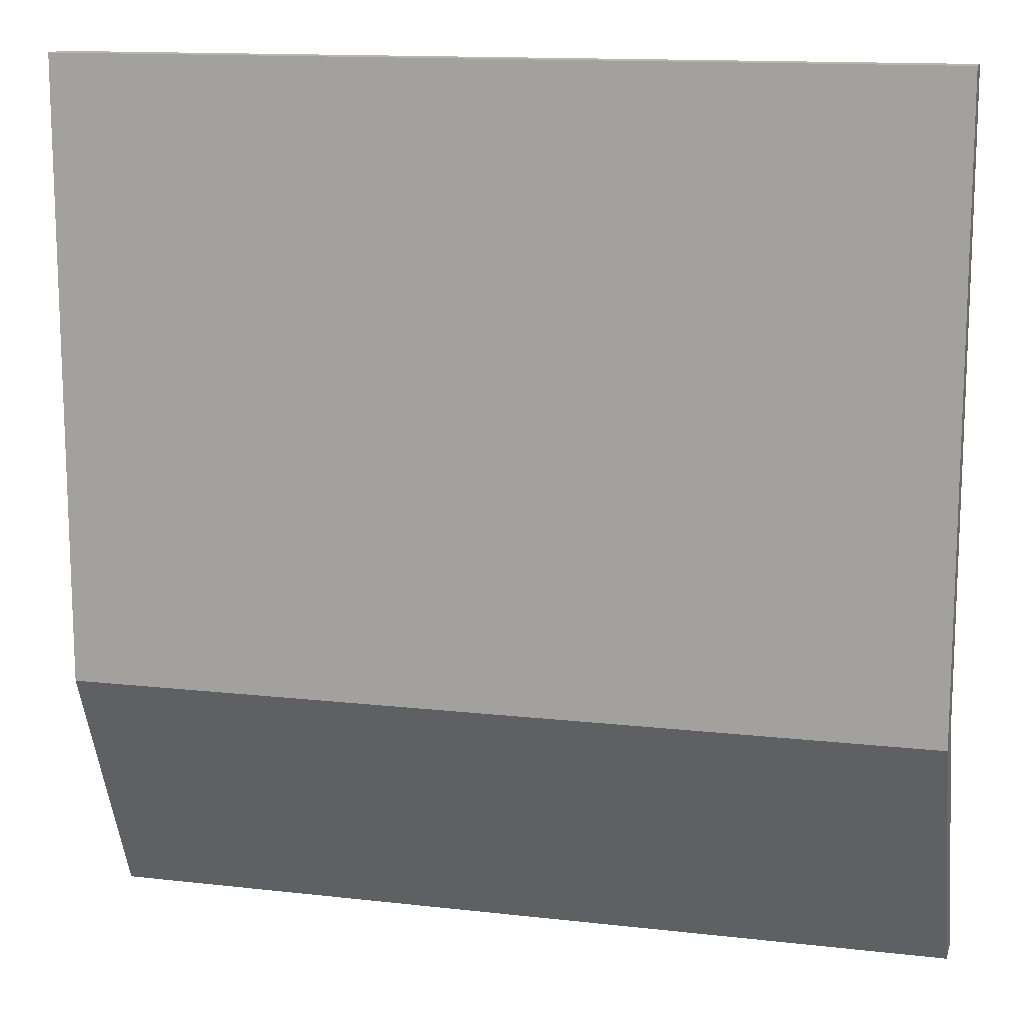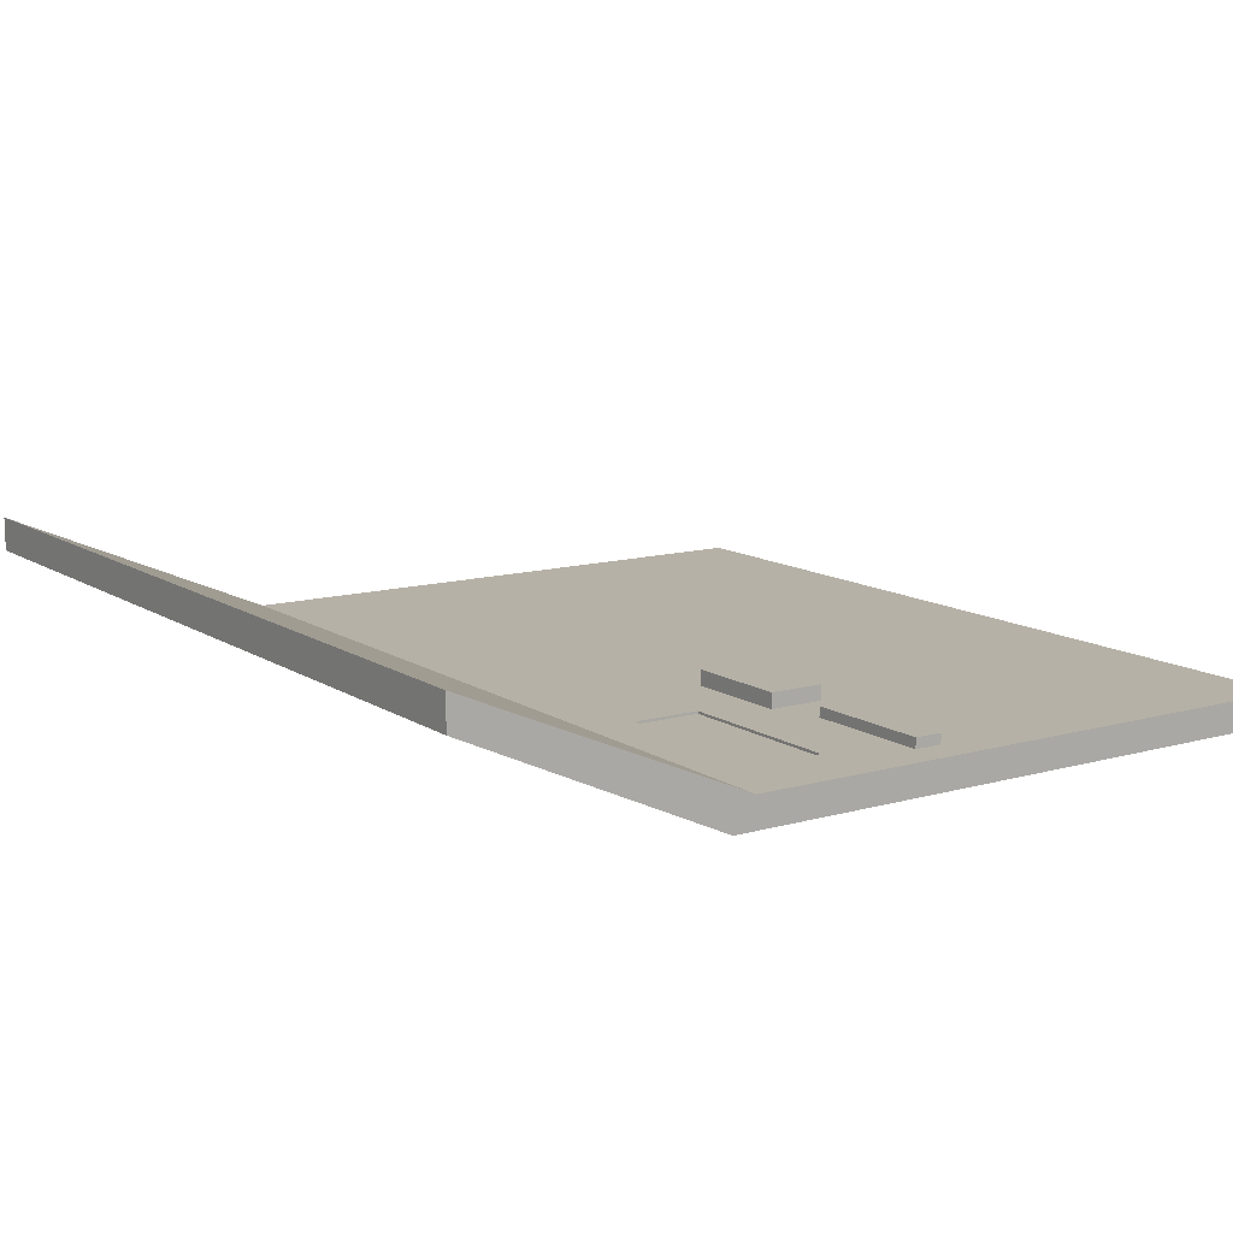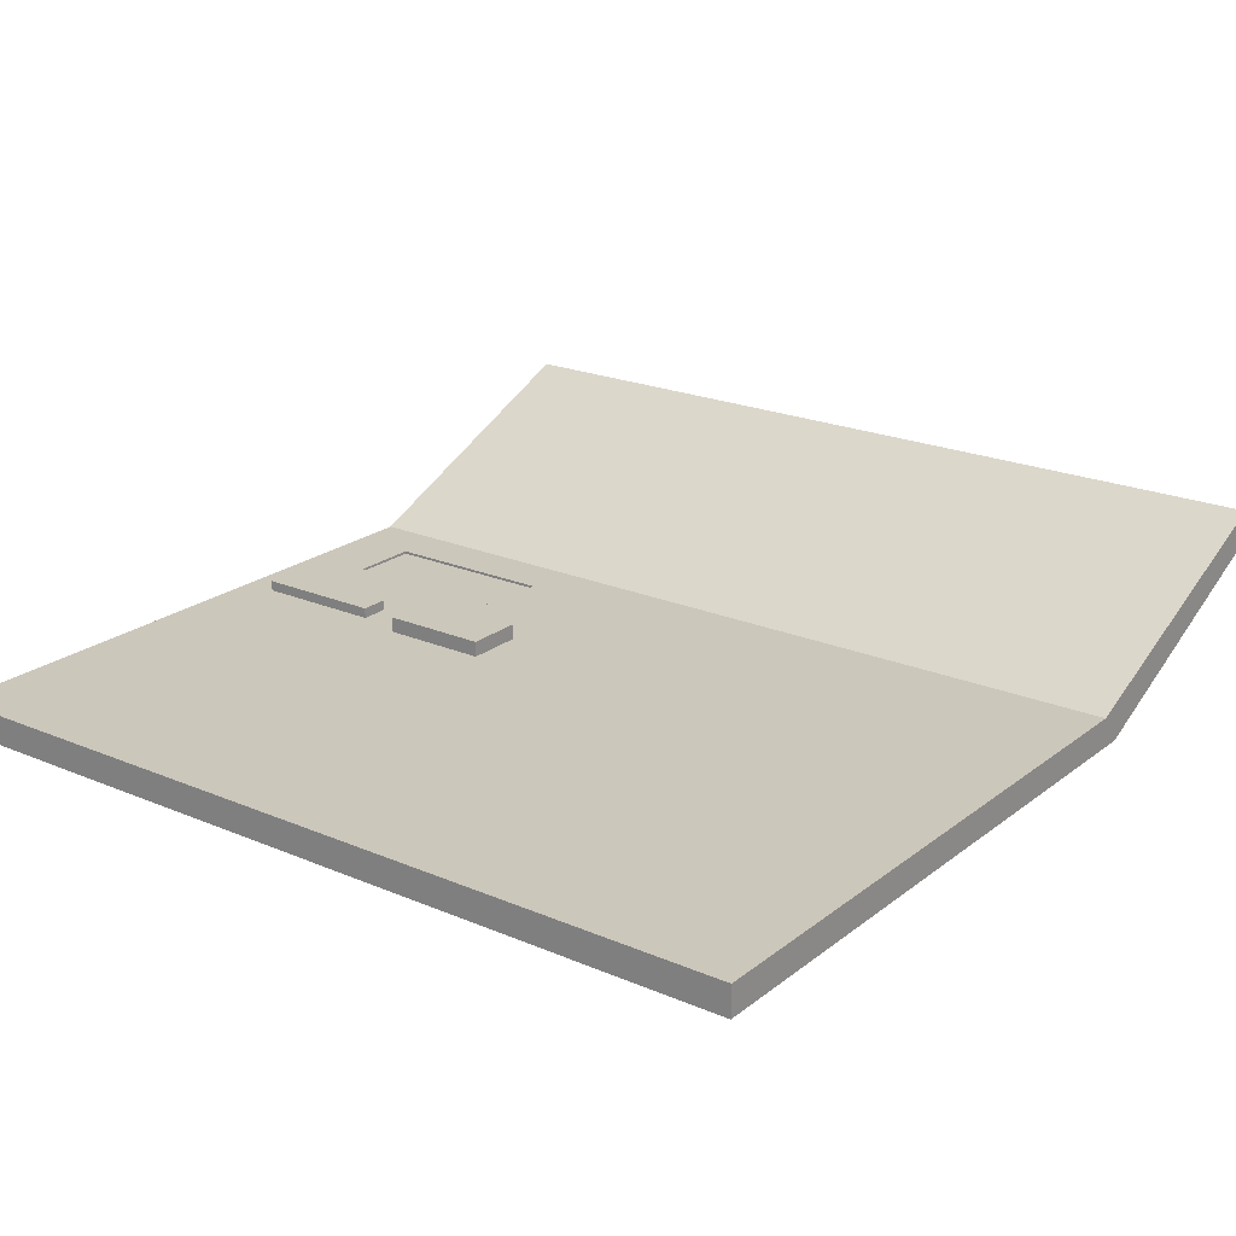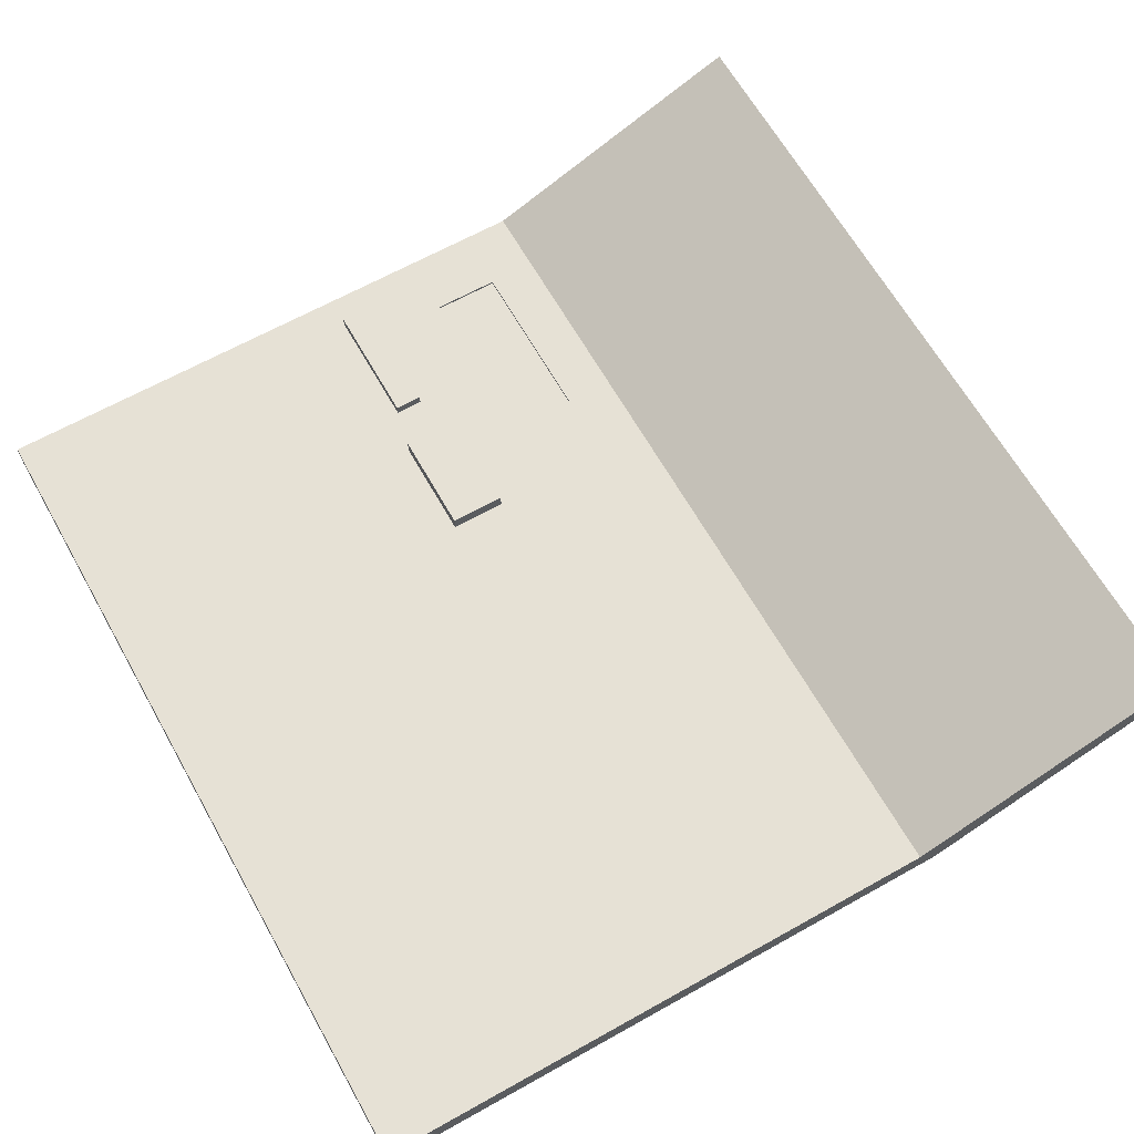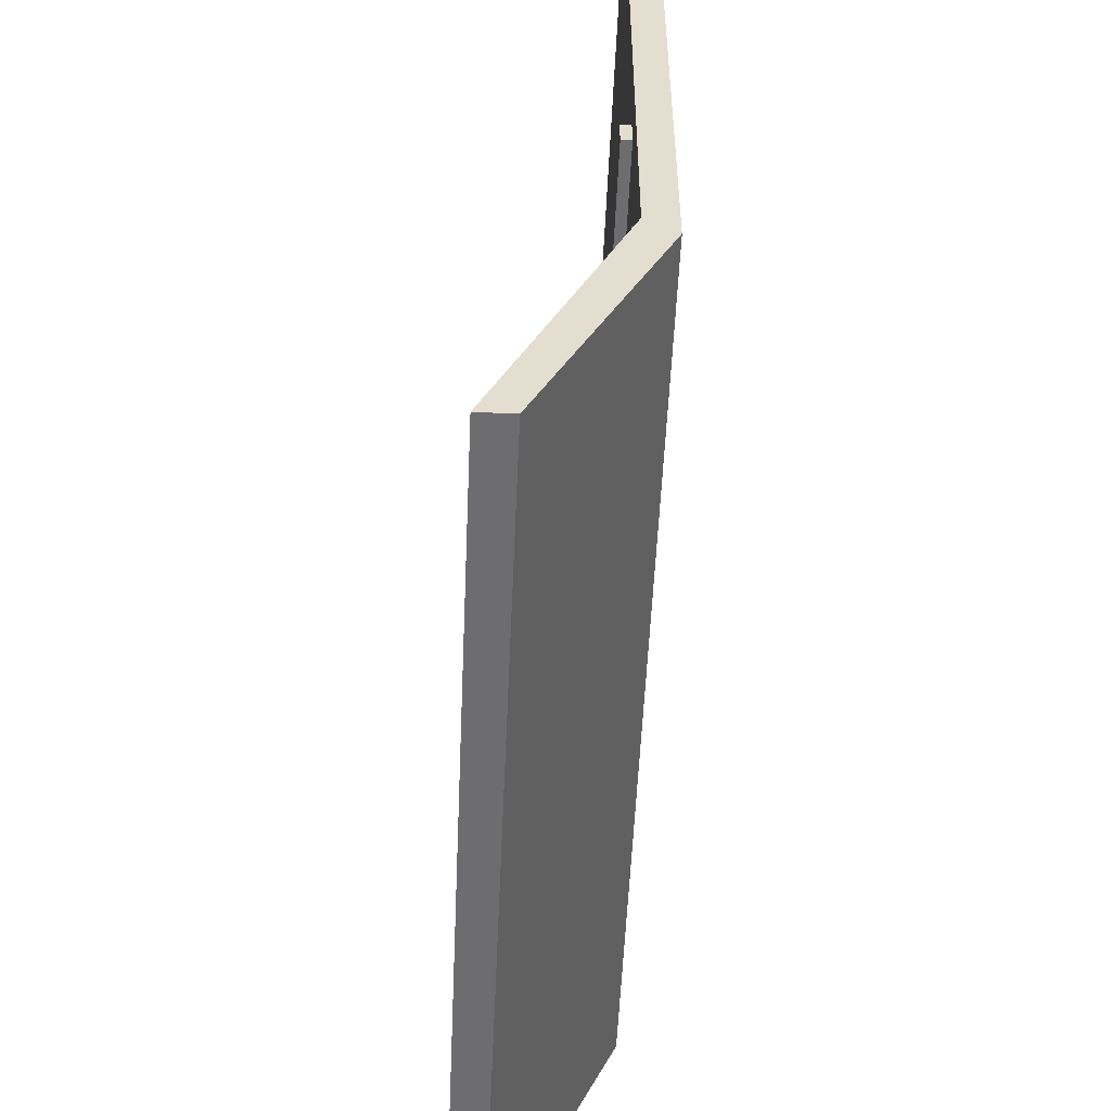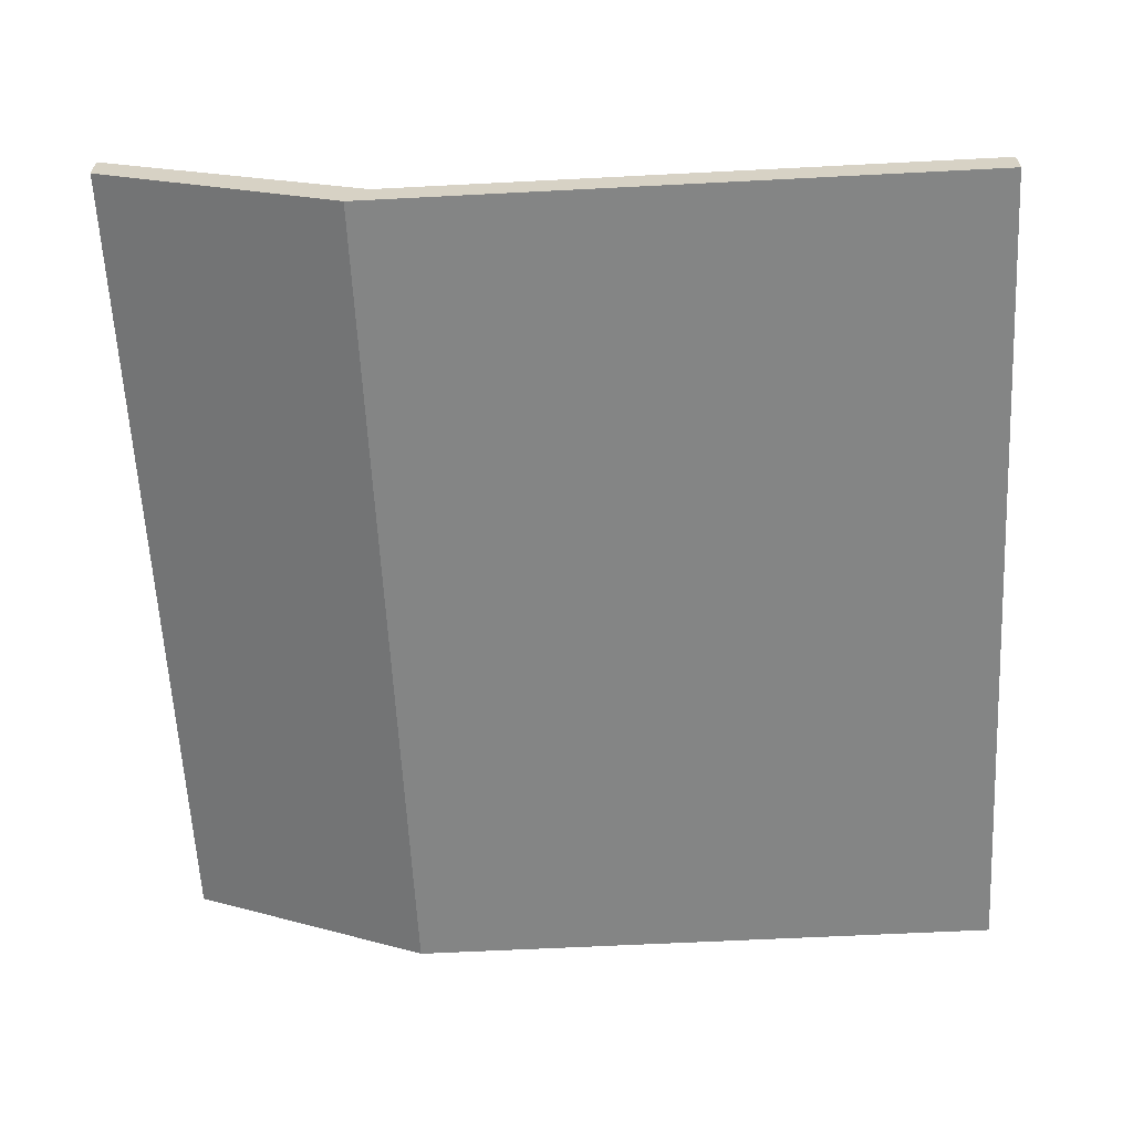
<metadata>
{"format":"obj","ext":"obj","renderer":"f3d","projection":"perspective","resolution":1024,"background":"white","views":[{"elev":13.6,"azim":14.4,"up":"+Z"},{"elev":12.1,"azim":-124.0,"up":"+Y"},{"elev":21.6,"azim":36.9,"up":"+Y"},{"elev":64.8,"azim":60.6,"up":"+Y"},{"elev":-54.1,"azim":-92.5,"up":"+Z"},{"elev":-61.6,"azim":-87.0,"up":"+Y"}]}
</metadata>
<code>
v 4.712 1.815 2.134
v 4.712 1.815 0.8071
v 4.712 1.765 0.8071
v 4.712 1.765 2.134
v 4.712 1.815 0.8071
v 1.286 1.815 0.8071
v 1.286 1.765 0.8071
v 4.712 1.765 0.8071
v 1.286 1.815 0.8071
v 1.286 1.815 2.134
v 1.286 1.765 2.134
v 1.286 1.765 0.8071
v 1.286 1.815 2.134
v 4.712 1.815 2.134
v 4.712 1.765 2.134
v 1.286 1.765 2.134
v 1.286 1.765 2.134
v 4.712 1.765 2.134
v 4.712 1.765 0.8071
v 1.286 1.765 0.8071
v 0.653 1.815 3.597
v 0.653 1.815 4.142
v 0.653 2.015 4.142
v 0.653 2.015 3.597
v 3.174 1.815 3.597
v 0.653 1.815 3.597
v 0.653 2.015 3.597
v 3.174 2.015 3.597
v 3.174 1.815 4.142
v 3.174 1.815 3.597
v 3.174 2.015 3.597
v 3.174 2.015 4.142
v 0.653 1.815 4.142
v 3.174 1.815 4.142
v 3.174 2.015 4.142
v 0.653 2.015 4.142
v 0.653 2.015 4.142
v 3.174 2.015 4.142
v 3.174 2.015 3.597
v 0.653 2.015 3.597
v 4.093 1.815 3.266
v 4.093 1.815 4.365
v 4.093 2.115 4.365
v 4.093 2.115 3.266
v 6.181 1.815 3.266
v 4.093 1.815 3.266
v 4.093 2.115 3.266
v 6.181 2.115 3.266
v 6.181 1.815 4.365
v 6.181 1.815 3.266
v 6.181 2.115 3.266
v 6.181 2.115 4.365
v 4.093 1.815 4.365
v 6.181 1.815 4.365
v 6.181 2.115 4.365
v 4.093 2.115 4.365
v 4.093 2.115 4.365
v 6.181 2.115 4.365
v 6.181 2.115 3.266
v 4.093 2.115 3.266
v 0 4.203 -5.621
v 0 1.815 -0.161
v 17 1.815 -0.161
v 17 4.203 -5.621
v 0 3.552 -5.621
v 0 4.203 -5.621
v 17 4.203 -5.621
v 17 3.552 -5.621
v 0 1.225 -0.5953
v 0 3.552 -5.621
v 17 3.552 -5.621
v 17 1.225 -0.5953
v 0 1.225 11.6
v 0 1.225 -0.5953
v 17 1.225 -0.5953
v 17 1.225 11.6
v 0 1.815 11.6
v 0 1.225 11.6
v 17 1.225 11.6
v 17 1.815 11.6
v 4.712 1.815 0.8071
v 4.712 1.815 2.134
v 1.286 1.815 2.134
v 1.286 1.815 0.8071
v 0.653 1.815 4.142
v 0.653 1.815 3.597
v 3.174 1.815 3.597
v 3.174 1.815 4.142
v 4.093 1.815 4.365
v 4.093 1.815 3.266
v 6.181 1.815 3.266
v 6.181 1.815 4.365
v 0 1.815 -0.161
v 0 1.815 11.6
v 17 1.815 11.6
v 17 1.815 -0.161
v 17 1.815 -0.161
v 17 1.815 11.6
v 17 1.225 11.6
v 17 1.225 -0.5953
v 17 3.552 -5.621
v 17 4.203 -5.621
v 0 1.815 11.6
v 0 1.815 -0.161
v 0 4.203 -5.621
v 0 3.552 -5.621
v 0 1.225 -0.5953
v 0 1.225 11.6
g 93b7cdf0-e2a4-11ea-9e15-54bf646e7e1f
f 1 2 4
f 4 2 3
g 93b8432e-e2a4-11ea-bfda-54bf646e7e1f
f 5 6 8
f 8 6 7
g 93b8df64-e2a4-11ea-bbef-54bf646e7e1f
f 9 10 12
f 12 10 11
g 93b95490-e2a4-11ea-b42b-54bf646e7e1f
f 13 14 16
f 16 14 15
g 93b9f0e2-e2a4-11ea-af06-54bf646e7e1f
f 18 19 17
f 17 19 20
g 9378a18c-e2a4-11ea-a17e-54bf646e7e1f
f 21 22 24
f 24 22 23
g 93793dd2-e2a4-11ea-9124-54bf646e7e1f
f 25 26 28
f 28 26 27
g 9379b306-e2a4-11ea-a913-54bf646e7e1f
f 29 30 32
f 32 30 31
g 937a2834-e2a4-11ea-9e6f-54bf646e7e1f
f 33 34 36
f 36 34 35
g 937a9d64-e2a4-11ea-b1fe-54bf646e7e1f
f 38 39 37
f 37 39 40
g 9341d976-e2a4-11ea-ae12-54bf646e7e1f
f 41 42 44
f 44 42 43
g 93424ea4-e2a4-11ea-941b-54bf646e7e1f
f 45 46 48
f 48 46 47
g 9342c3da-e2a4-11ea-9834-54bf646e7e1f
f 49 50 52
f 52 50 51
g 934311fa-e2a4-11ea-82c4-54bf646e7e1f
f 53 54 56
f 56 54 55
g 9343601c-e2a4-11ea-97a9-54bf646e7e1f
f 58 59 57
f 57 59 60
g 931487dc-e2a4-11ea-8d90-54bf646e7e1f
f 61 62 64
f 64 62 63
g 9314aec2-e2a4-11ea-91c6-54bf646e7e1f
f 65 66 68
f 68 66 67
g 9314fd02-e2a4-11ea-a225-54bf646e7e1f
f 69 70 72
f 72 70 71
g 93152418-e2a4-11ea-bfcb-54bf646e7e1f
f 73 74 76
f 76 74 75
g 93157218-e2a4-11ea-ac03-54bf646e7e1f
f 77 78 80
f 80 78 79
g 9315c038-e2a4-11ea-8362-54bf646e7e1f
f 82 91 81
f 81 91 96
f 81 96 93
f 91 82 90
f 90 82 83
f 90 83 87
f 87 83 86
f 86 83 93
f 86 93 85
f 85 93 94
f 85 94 88
f 88 94 89
f 88 89 87
f 87 89 90
f 83 84 93
f 93 84 81
f 91 92 96
f 96 92 95
f 95 92 94
f 94 92 89
g 93160e62-e2a4-11ea-b9d5-54bf646e7e1f
f 98 99 97
f 97 99 100
f 97 100 101
f 101 102 97
g 93165c82-e2a4-11ea-8084-54bf646e7e1f
f 103 104 108
f 108 104 107
f 107 104 106
f 106 104 105

</code>
